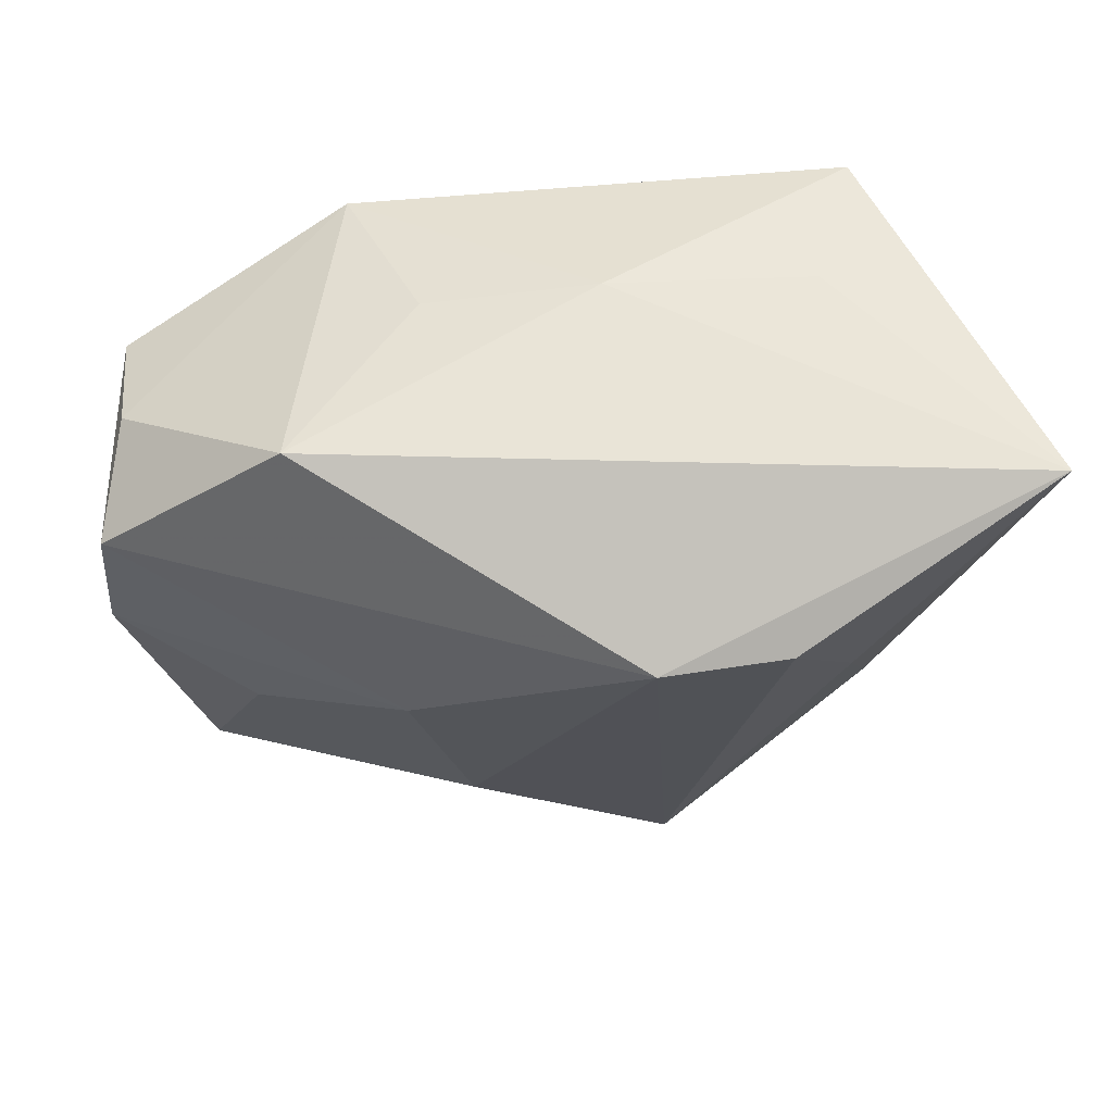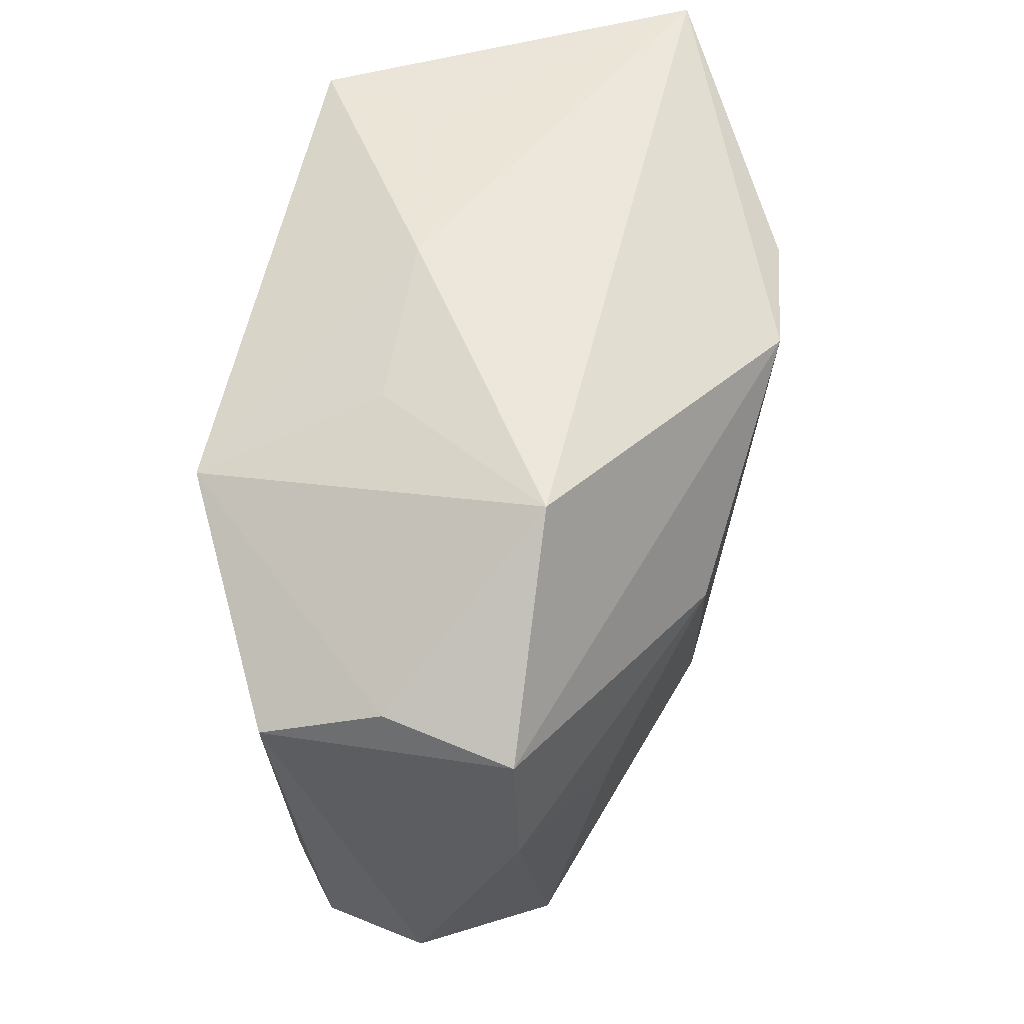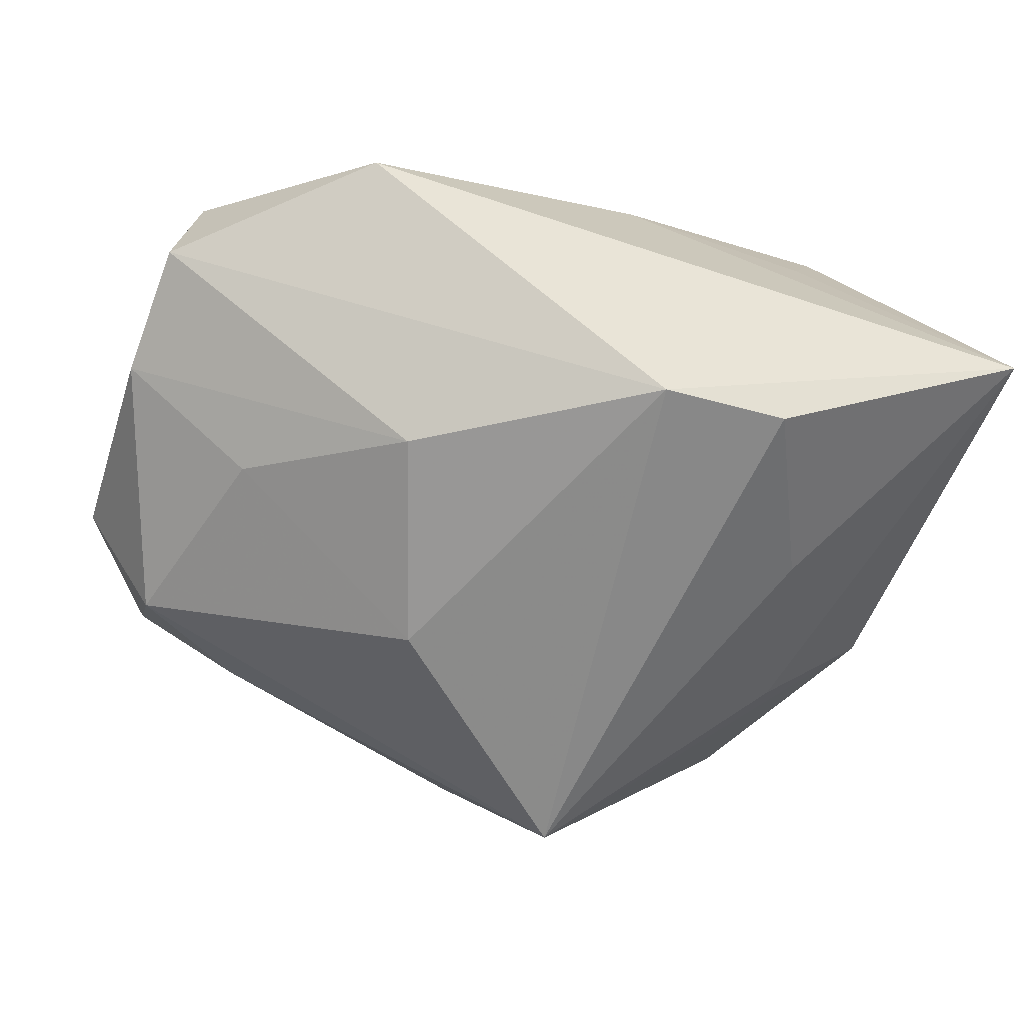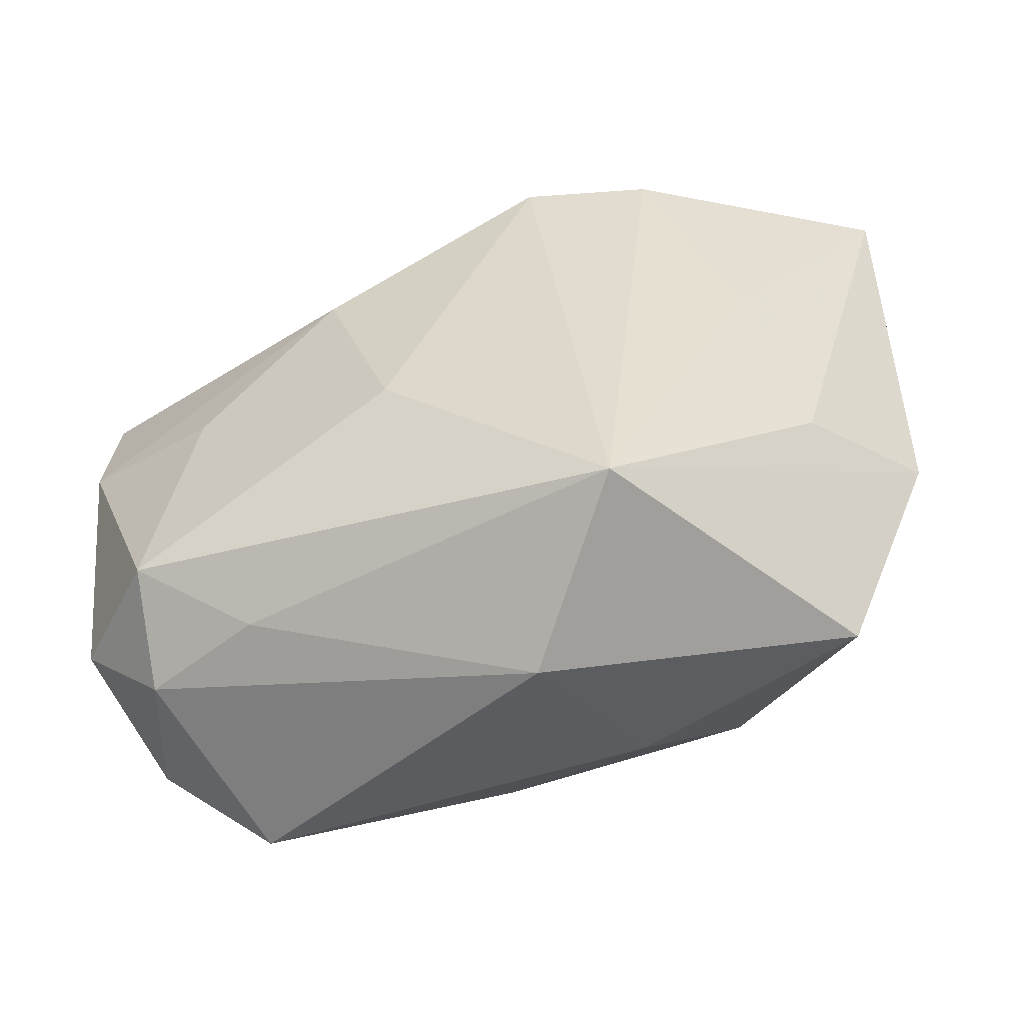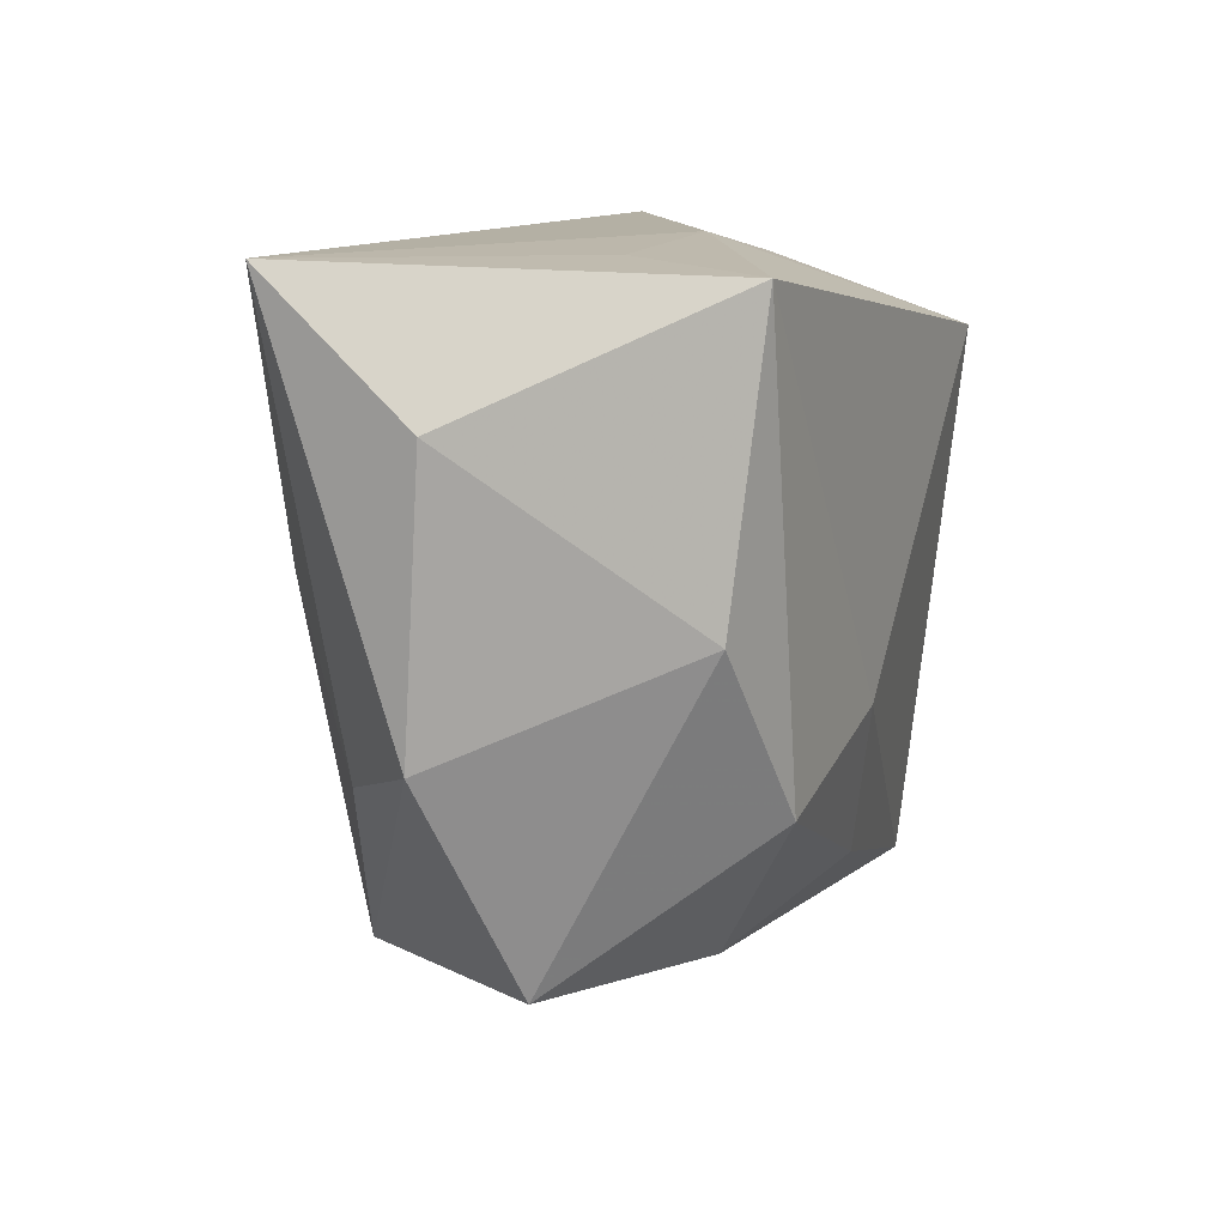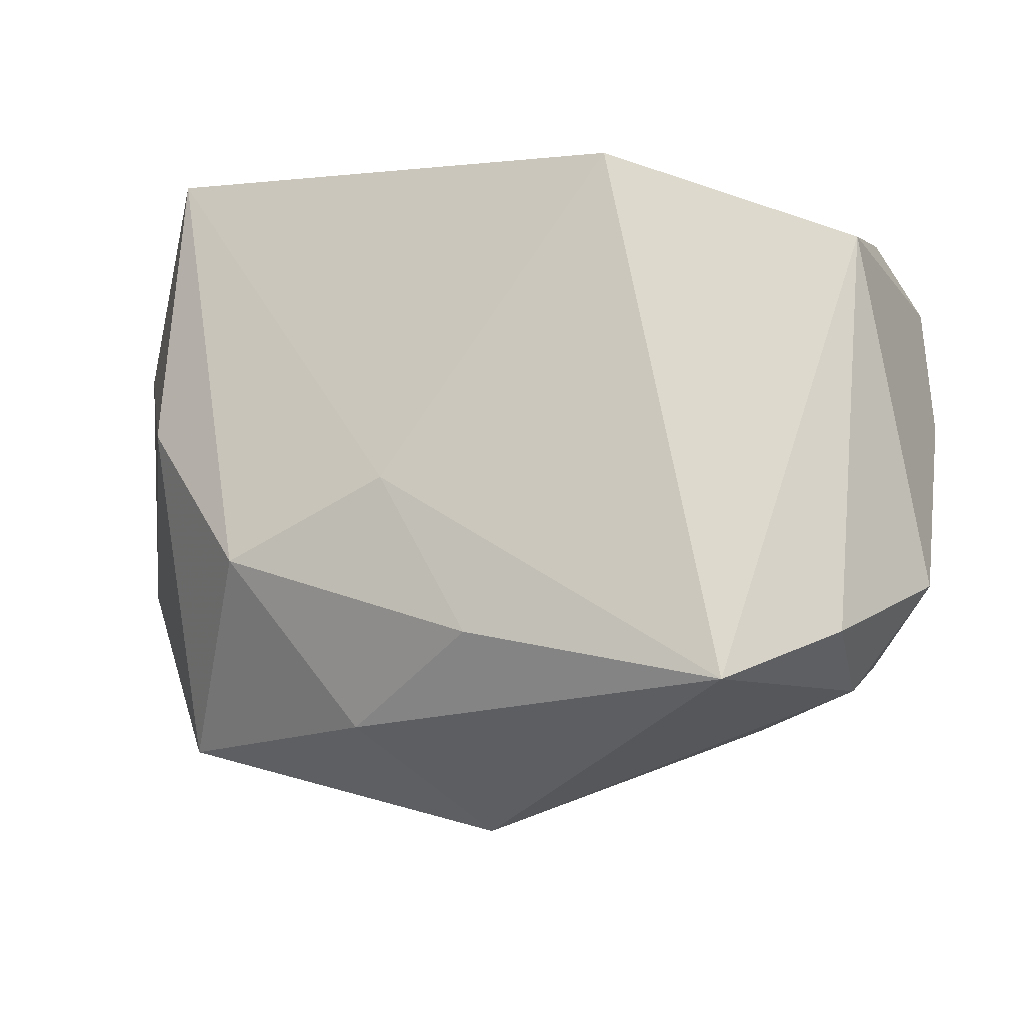
<metadata>
{"format":"obj","ext":"obj","renderer":"f3d","projection":"perspective","resolution":1024,"background":"white","views":[{"elev":-28.8,"azim":177.5,"up":"+Z"},{"elev":50.8,"azim":102.8,"up":"+Y"},{"elev":-72.3,"azim":161.8,"up":"+Z"},{"elev":-61.6,"azim":-167.1,"up":"+Y"},{"elev":12.0,"azim":-65.0,"up":"+Y"},{"elev":-21.9,"azim":24.9,"up":"+Y"}]}
</metadata>
<code>
v -0.02575 0.02761 0.02263
v 0.04011 0.01665 0.0003456
v 0.01327 0.02641 0.006923
v -0.03165 -0.02744 0.005815
v 0.03416 -0.02714 -0.002989
v 0.04223 -0.01815 -0.002505
v -0.01865 -0.01445 0.02228
v 0.03673 -0.02514 0.008417
v 0.04121 0.01415 -0.01137
v 0.01359 0.006434 -0.02356
v -0.04275 0.02911 -0.01047
v 0.02749 -0.03016 0.01473
v 0.03358 -0.02173 -0.01304
v -0.02751 0.003731 -0.01654
v -0.009957 -0.02927 0.01243
v 0.0232 -0.02815 -0.008497
v 0.007367 -0.01338 -0.02239
v -0.04123 -0.00786 0.0007742
v -0.04221 0.01719 0.00281
v -0.002448 -0.008779 0.02263
v -0.007788 0.01956 -0.02618
v -0.02228 0.02861 0.009466
v 0.04168 0.001736 -0.01197
v -0.01288 -0.03137 -0.01866
v 0.02443 0.02878 -0.01034
v 0.028 -0.003029 -0.01772
v 0.04119 0.01209 0.01123
v -0.002857 0.02911 0.007746
v -0.03159 -0.01217 -0.009287
v 0.004303 -0.02368 0.01858
v -0.002837 -0.03666 -0.002664
v 0.02056 0.02007 0.02263
v -0.02897 0.001072 0.02056
v -0.01968 0.0199 -0.02423
f 12 32 20
f 32 12 27
f 10 17 21
f 21 9 10
f 18 4 33
f 30 12 20
f 24 4 18
f 31 4 24
f 21 17 24
f 17 13 24
f 5 12 31
f 5 13 6
f 23 10 9
f 6 13 23
f 23 27 6
f 9 27 23
f 7 30 20
f 7 33 4
f 33 7 1
f 20 32 1
f 1 7 20
f 12 30 15
f 31 12 15
f 15 4 31
f 15 7 4
f 30 7 15
f 18 11 29
f 29 24 18
f 34 11 21
f 21 24 34
f 25 3 32
f 25 9 21
f 21 11 25
f 16 24 13
f 13 5 16
f 31 24 16
f 16 5 31
f 8 5 6
f 12 5 8
f 6 27 8
f 8 27 12
f 26 23 13
f 10 23 26
f 26 13 17
f 17 10 26
f 19 11 18
f 19 1 11
f 18 33 19
f 33 1 19
f 14 29 11
f 24 29 14
f 11 34 14
f 14 34 24
f 2 27 9
f 9 25 2
f 32 27 2
f 2 25 32
f 28 25 11
f 3 25 28
f 32 3 28
f 28 1 32
f 11 1 22
f 22 28 11
f 1 28 22

</code>
